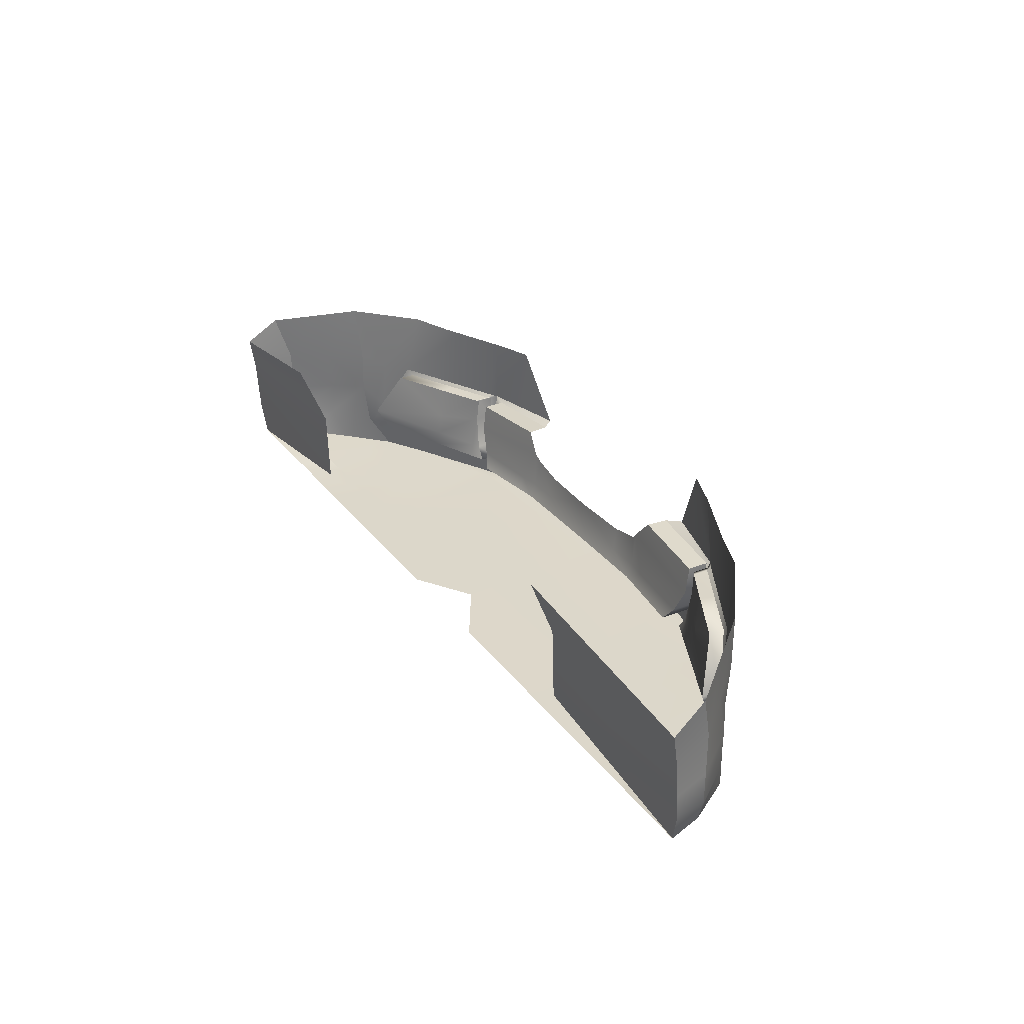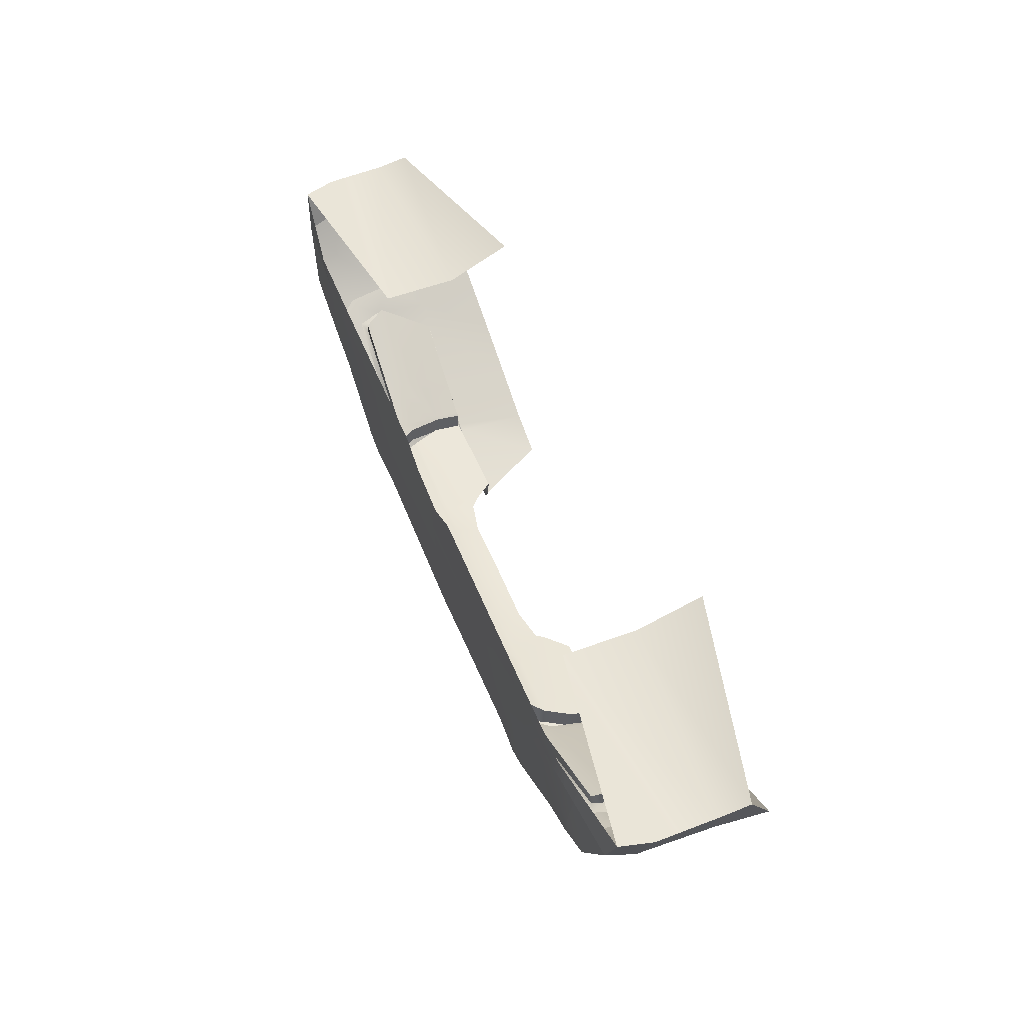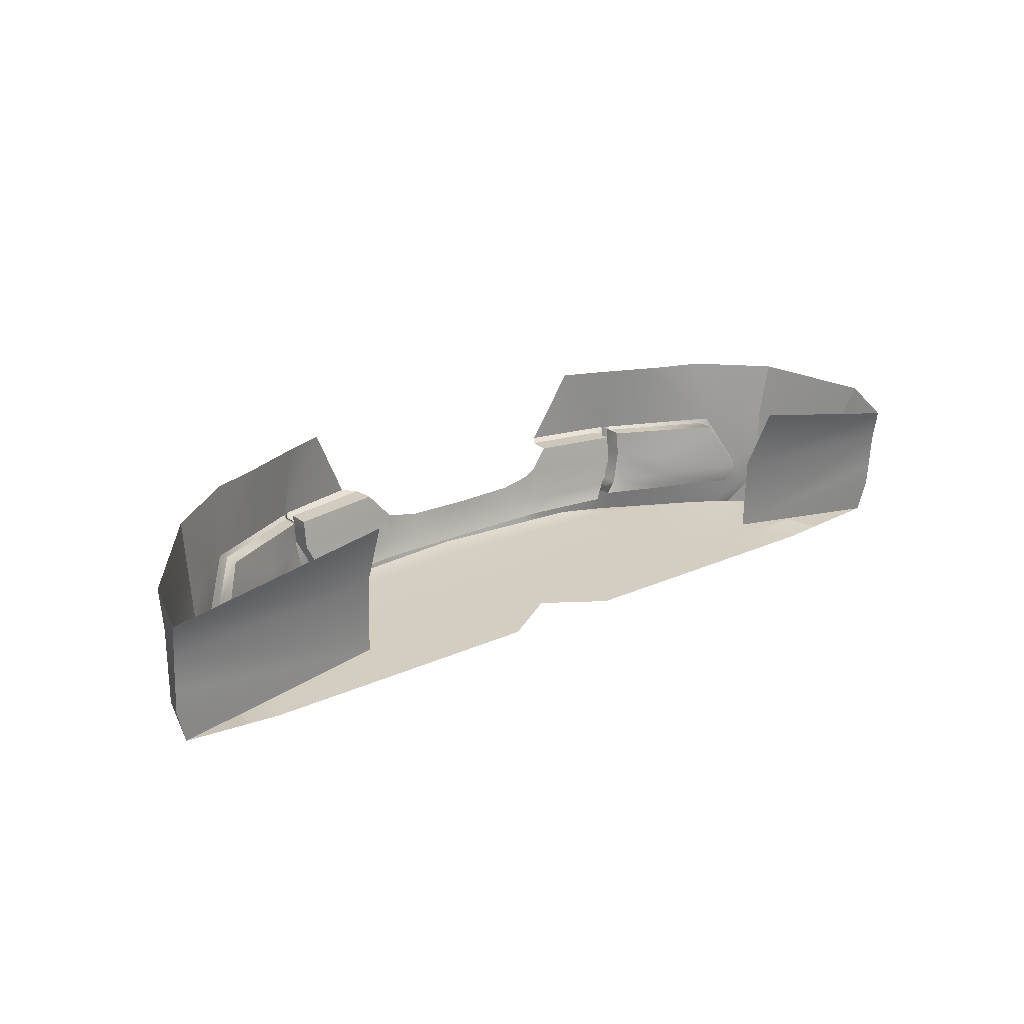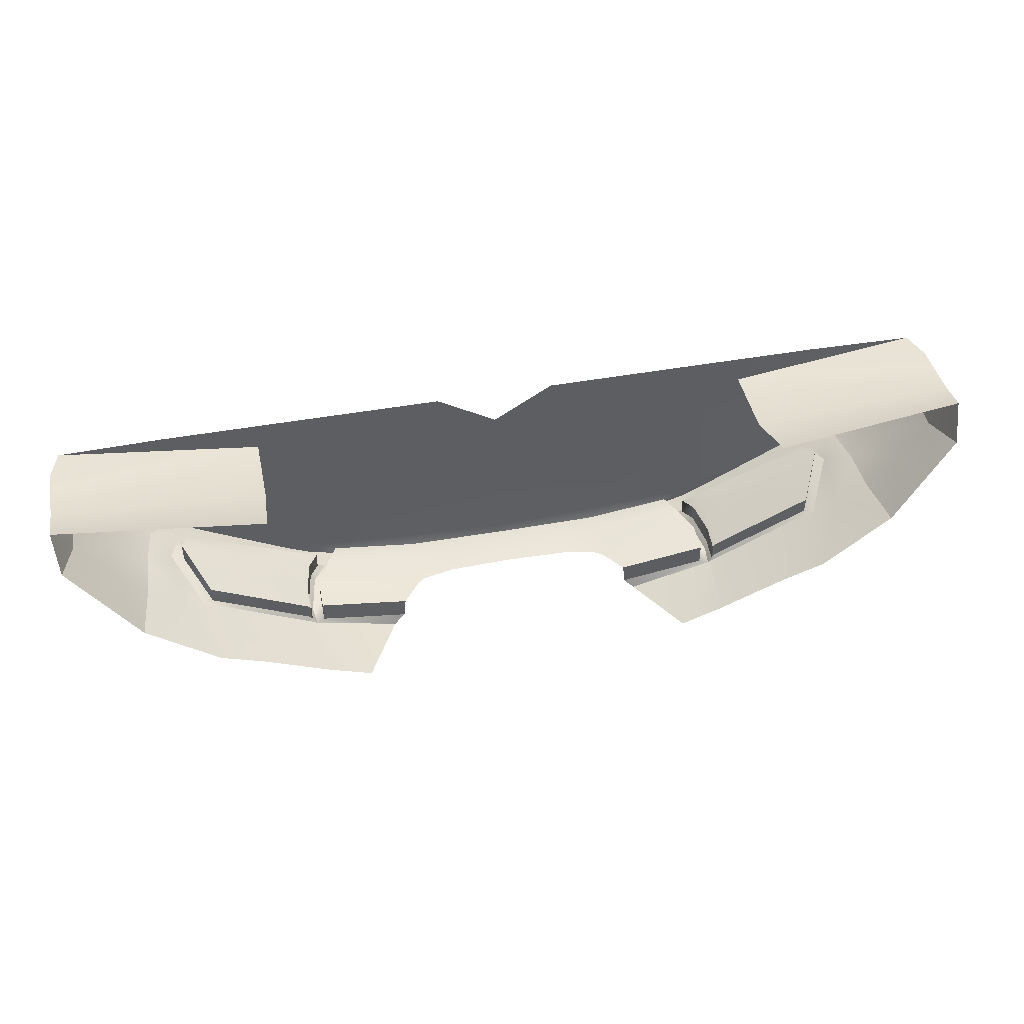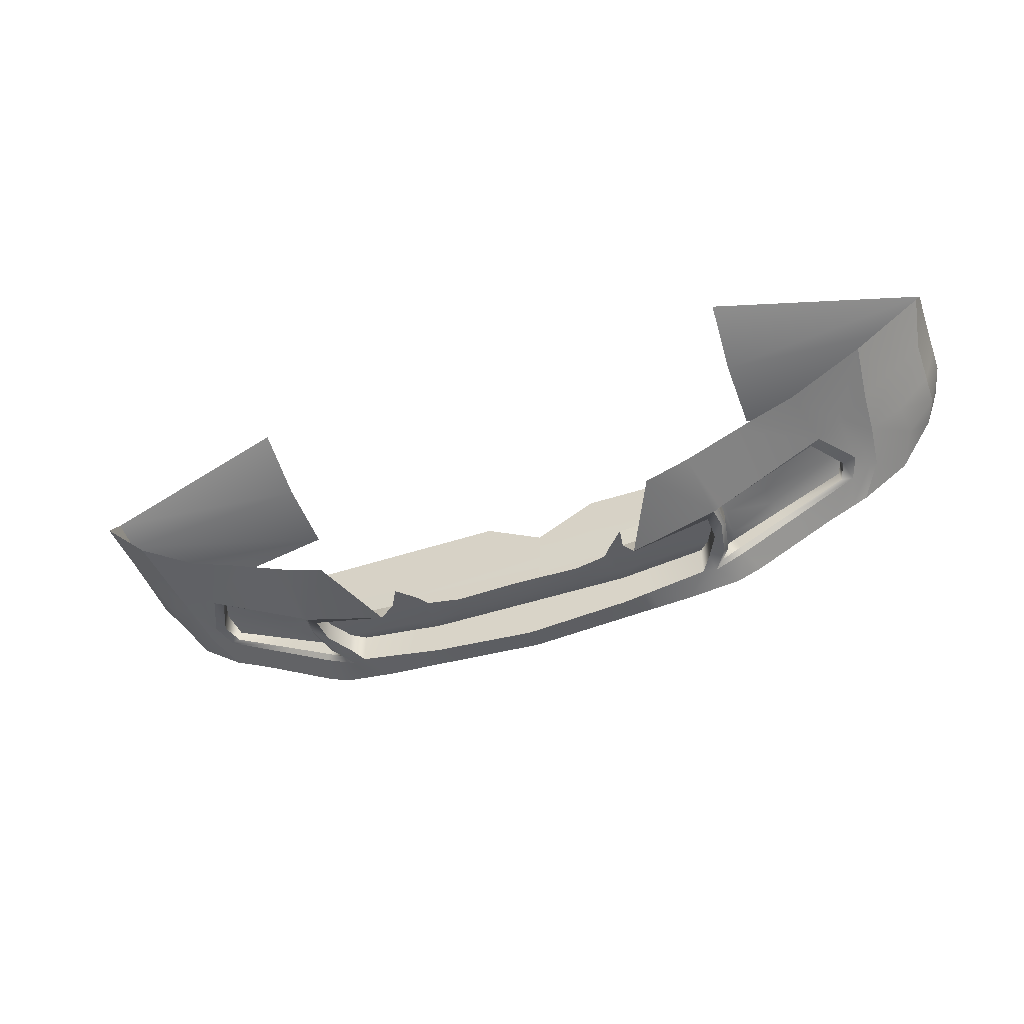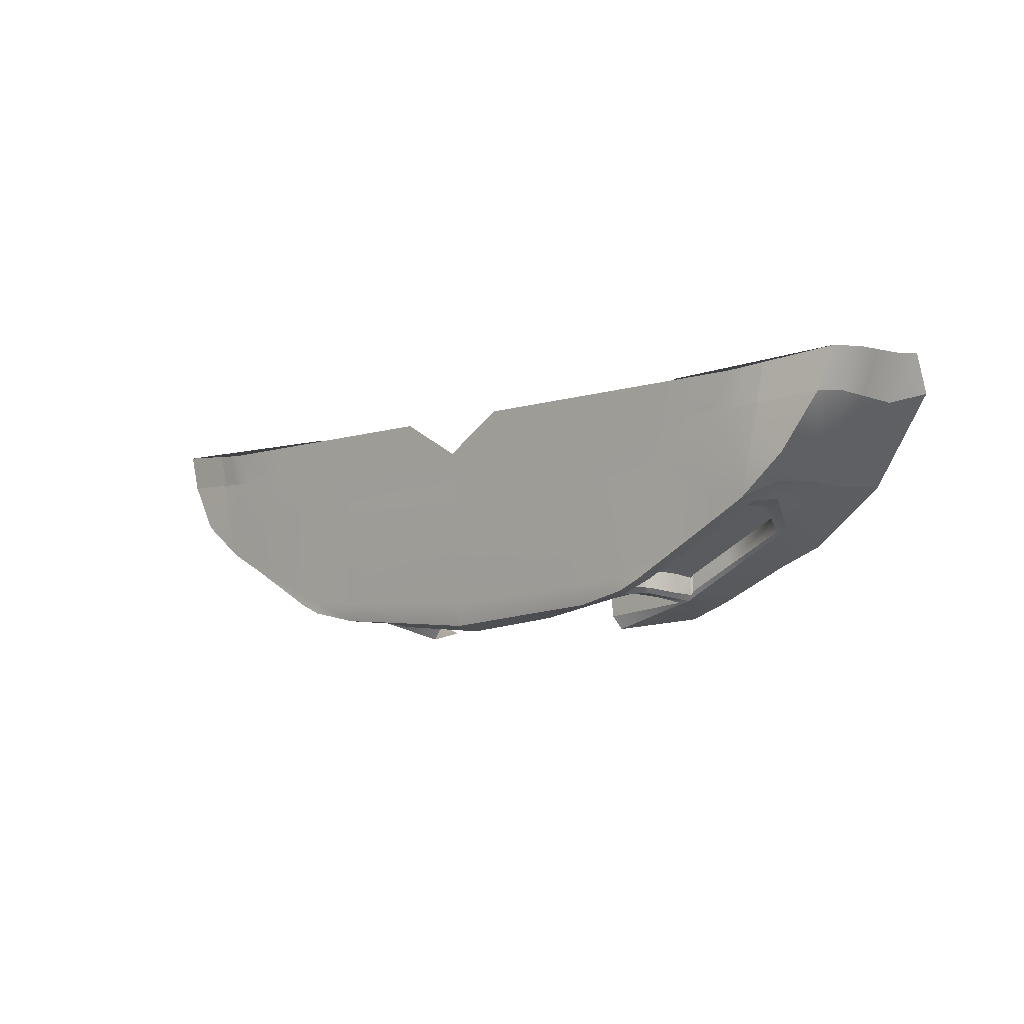
<metadata>
{"format":"obj","ext":"obj","renderer":"f3d","projection":"perspective","resolution":1024,"background":"white","views":[{"elev":30.1,"azim":60.0,"up":"+Y"},{"elev":50.6,"azim":68.9,"up":"+Z"},{"elev":22.4,"azim":-38.1,"up":"+Y"},{"elev":45.8,"azim":168.3,"up":"+Z"},{"elev":-48.3,"azim":-159.9,"up":"+Z"},{"elev":-7.4,"azim":43.1,"up":"+Z"}]}
</metadata>
<code>
g default
v 1.855 -0.753 -6.338
v 3.275 -0.8133 -6.641
v 3.378 -0.8625 -6.328
v 3.046 -0.7728 -6.894
v 1.855 -1.297 -6.355
v 2.817 -0.7322 -7.147
v 3.275 -1.128 -6.64
v 3.378 -1.127 -6.345
v 3.037 -1.086 -6.952
v 2.798 -1.045 -7.136
v 2.59 -0.7734 -7.263
v 3.378 -1.293 -6.355
v 2.427 -0.7809 -7.408
v 3.275 -1.363 -6.638
v 3.315 -1.524 -6.374
v 3.058 -1.359 -6.922
v 2.696 -1.129 -7.209
v 2.628 -1.179 -7.254
v 2.762 -1.358 -7.167
v 2.532 -1.165 -7.297
v 1.642 -0.8017 -7.826
v 3.205 -1.55 -6.654
v 2.949 -1.59 -7.022
v 2.706 -1.351 -7.184
v 2.566 -1.35 -7.276
v 2.36 -0.8125 -7.423
v 2.82 -1.588 -6.422
v 2.618 -1.569 -7.284
v 2.485 -1.319 -7.295
v 2.36 -0.8124 -7.302
v 1.646 -0.8215 -7.791
v 1.593 -0.8022 -7.856
v 2.76 -1.583 -6.678
v 2.689 -1.591 -7.022
v 2.504 -1.565 -7.344
v 1.684 -1.369 -7.741
v 2.475 -1.319 -7.219
v 1.646 -0.8221 -7.673
v 2.535 -1.171 -7.14
v 1.625 -0.8181 -7.815
v 2.667 -1.608 -6.436
v 2.566 -1.591 -7.022
v 2.319 -1.558 -7.441
v 1.665 -1.339 -7.707
v 1.623 -1.34 -7.612
v 1.655 -1.003 -7.663
v 1.625 -0.8187 -7.693
v 1.61 -0.9468 -7.851
v 2.621 -1.593 -6.685
v 2.212 -1.592 -7.022
v 1.742 -1.561 -7.755
v 1.516 -1.342 -7.786
v 1.637 -1.241 -7.636
v 1.632 -0.9989 -7.677
v 1.632 -0.9984 -7.812
v 1.534 -0.8453 -7.869
v 2.564 -1.621 -6.446
v 2.411 -1.609 -6.696
v 1.718 -1.558 -7.686
v 1.575 -1.554 -7.828
v 1.516 -1.343 -7.664
v 1.456 -1.378 -7.837
v 1.585 -1.245 -7.665
v 1.532 -1.052 -7.844
v 1.556 -1.231 -7.822
v 1.605 -1.609 -6.702
v 1.475 -1.592 -7.022
v 1.569 -1.558 -7.747
v 1.585 -1.245 -7.788
v 1.534 -0.846 -7.713
v 1.71 -1.622 -6.446
v 1.203 -1.522 -7.906
v 1.439 -1.243 -7.819
v 1.532 -1.052 -7.688
v 1.25 -1.621 -6.446
v 1.203 -1.608 -6.704
v 1.359 -1.349 -7.854
v 1.146 -1.591 -7.022
v 0.9377 -1.347 -7.929
v 1.439 -1.244 -7.664
v 0.7576 -0.9658 -7.759
v 0.4456 -1.621 -6.446
v 0.4416 -1.607 -6.708
v 1.009 -1.556 -7.778
v 0.9592 -1.521 -7.923
v 0.8952 -1.347 -7.683
v 1.359 -1.349 -7.622
v 0.8951 -1.242 -7.72
v 0.4367 -1.59 -7.022
v 0.8021 -1.521 -7.935
v 0.4245 -1.555 -7.813
v 0.7404 -1.347 -7.704
v 0.7449 -1.241 -7.744
v 0 -1.606 -6.71
v 0.4222 -1.52 -7.964
v 0.7404 -1.346 -7.964
v 0.6997 -1.024 -7.776
v 0 -1.589 -7.022
v 0 -1.554 -7.838
v 0.4525 -1.346 -7.705
v 0.4777 -1.24 -7.744
v 0.4678 -1.345 -7.988
v 0 -1.519 -7.997
v 0.4674 -1.071 -7.773
v 0 -1.344 -8.029
v 0 -1.237 -7.744
v 0 -1.344 -7.707
v 1.969 -0.793 -7.652
v 1.973 -0.8174 -7.622
v 1.942 -0.8181 -7.519
v 1.95 -1.06 -7.488
v 1.952 -1.217 -7.463
v 1.962 -1.332 -7.456
v 2.009 -1.33 -7.534
v 2.034 -1.362 -7.557
v 2.062 -1.559 -7.581
v 2.052 -1.558 -7.55
v 1.889 -1.592 -7.022
v 1.973 -1.609 -6.699
v 2.038 -1.622 -6.446
v 0 -1.071 -7.758
v -1.855 -0.753 -6.338
v -3.275 -0.8133 -6.641
v -3.378 -0.8625 -6.328
v -3.046 -0.7728 -6.894
v -1.855 -1.297 -6.355
v -2.817 -0.7322 -7.147
v -3.275 -1.128 -6.64
v -3.378 -1.127 -6.345
v -3.037 -1.086 -6.952
v -2.798 -1.045 -7.136
v -2.59 -0.7734 -7.263
v -3.378 -1.293 -6.355
v -2.427 -0.7809 -7.408
v -3.275 -1.363 -6.638
v -3.315 -1.524 -6.374
v -3.058 -1.359 -6.922
v -2.696 -1.129 -7.209
v -2.628 -1.179 -7.254
v -2.762 -1.358 -7.167
v -2.532 -1.165 -7.297
v -1.642 -0.8017 -7.826
v -3.205 -1.55 -6.654
v -2.949 -1.59 -7.022
v -2.706 -1.351 -7.184
v -2.566 -1.35 -7.276
v -2.36 -0.8125 -7.423
v -2.82 -1.588 -6.422
v -2.618 -1.569 -7.284
v -2.485 -1.319 -7.295
v -2.36 -0.8124 -7.302
v -1.646 -0.8215 -7.791
v -1.593 -0.8022 -7.856
v -2.76 -1.583 -6.678
v -2.689 -1.591 -7.022
v -2.504 -1.565 -7.344
v -1.684 -1.369 -7.741
v -2.475 -1.319 -7.219
v -1.646 -0.8221 -7.673
v -2.535 -1.171 -7.14
v -1.625 -0.8181 -7.815
v -2.667 -1.608 -6.436
v -2.566 -1.591 -7.022
v -2.319 -1.558 -7.441
v -1.665 -1.339 -7.707
v -1.623 -1.34 -7.612
v -1.655 -1.003 -7.663
v -1.625 -0.8187 -7.693
v -1.61 -0.9468 -7.851
v -2.621 -1.593 -6.685
v -2.212 -1.592 -7.022
v -1.742 -1.561 -7.755
v -1.516 -1.342 -7.786
v -1.637 -1.241 -7.636
v -1.632 -0.9989 -7.677
v -1.632 -0.9984 -7.812
v -1.534 -0.8453 -7.869
v -2.564 -1.621 -6.446
v -2.411 -1.609 -6.696
v -1.718 -1.558 -7.686
v -1.575 -1.554 -7.828
v -1.516 -1.343 -7.664
v -1.456 -1.378 -7.837
v -1.585 -1.245 -7.665
v -1.532 -1.052 -7.844
v -1.556 -1.231 -7.822
v -1.605 -1.609 -6.702
v -1.475 -1.592 -7.022
v -1.569 -1.558 -7.747
v -1.585 -1.245 -7.788
v -1.534 -0.846 -7.713
v -1.71 -1.622 -6.446
v -1.203 -1.522 -7.906
v -1.439 -1.243 -7.819
v -1.532 -1.052 -7.688
v -1.25 -1.621 -6.446
v -1.203 -1.608 -6.704
v -1.359 -1.349 -7.854
v -1.146 -1.591 -7.022
v -0.9377 -1.347 -7.929
v -1.439 -1.244 -7.664
v -0.7576 -0.9658 -7.759
v -0.4456 -1.621 -6.446
v -0.4416 -1.607 -6.708
v -1.009 -1.556 -7.778
v -0.9592 -1.521 -7.923
v -0.8952 -1.347 -7.683
v -1.359 -1.349 -7.622
v -0.8951 -1.242 -7.72
v -0.4367 -1.59 -7.022
v -0.8021 -1.521 -7.935
v -0.4245 -1.555 -7.813
v -0.7404 -1.347 -7.704
v -0.7449 -1.241 -7.744
v -0.4222 -1.52 -7.964
v -0.7404 -1.346 -7.964
v -0.6997 -1.024 -7.776
v -0.4525 -1.346 -7.705
v -0.4777 -1.24 -7.744
v -0.4678 -1.345 -7.988
v -0.4674 -1.071 -7.773
v -1.969 -0.793 -7.652
v -1.973 -0.8174 -7.622
v -1.942 -0.8181 -7.519
v -1.95 -1.06 -7.488
v -1.952 -1.217 -7.463
v -1.962 -1.332 -7.456
v -2.009 -1.33 -7.534
v -2.034 -1.362 -7.557
v -2.062 -1.559 -7.581
v -2.052 -1.558 -7.55
v -1.889 -1.592 -7.022
v -1.973 -1.609 -6.699
v -2.038 -1.622 -6.446
v 3.349 -0.4639 -6.54
v 3.384 -0.6319 -6.292
v 3.106 -0.3888 -6.826
v 2.863 -0.3136 -7.112
v 2.348 -0.2796 -7.484
v 2.044 -0.2848 -7.604
v 1.912 -0.2855 -7.664
v 1.245 -0.2848 -7.944
v 1.546 -0.2874 -7.832
v 0.98 -0.8168 -8.03
v 0.8998 -0.8182 -7.934
v 0.8855 -0.8188 -7.78
v 1.878 -0.2885 -6.146
v -3.384 -0.6319 -6.292
v -3.349 -0.4639 -6.54
v -3.106 -0.3888 -6.826
v -2.863 -0.3136 -7.112
v -2.348 -0.2796 -7.484
v -2.044 -0.2848 -7.604
v -1.912 -0.2855 -7.664
v -1.546 -0.2874 -7.832
v -1.245 -0.2848 -7.944
v -0.98 -0.8168 -8.03
v -0.8998 -0.8182 -7.934
v -0.8855 -0.8188 -7.78
v -1.878 -0.2885 -6.146
g BumperFront1 pPipe8 group
f 236 3 2 235
f 2 4 237 235
f 4 6 238 237
f 5 8 3 1
f 3 8 7 2
f 2 7 9 4
f 4 9 10 6
f 11 239 238 6
f 10 17 11 6
f 13 240 239 11
f 14 16 9 7
f 12 14 7 8
f 5 15 12
f 16 19 10 9
f 11 17 18 13
f 15 22 14 12
f 19 24 17 10
f 20 26 13 18
f 241 240 13 108
f 22 23 16 14
f 23 28 19 16
f 24 25 18 17
f 25 29 20 18
f 26 109 108 13
f 27 33 22 15
f 28 35 24 19
f 20 39 30 26
f 32 242 243 21
f 33 34 23 22
f 28 23 34
f 35 43 25 24
f 114 29 25 115
f 37 39 20 29
f 109 26 30 110
f 40 32 21 31
f 41 49 33 27
f 42 35 28 34
f 43 116 115 25
f 29 114 113 37
f 30 39 111 110
f 47 40 31 38
f 40 55 48 32
f 242 32 244
f 49 42 34 33
f 50 43 35 42
f 36 62 52 44
f 112 39 37 113
f 54 47 38 46
f 111 39 112
f 47 54 55 40
f 48 64 56 32
f 56 245 244 32
f 57 58 49 41
f 58 50 42 49
f 50 118 117 43
f 116 43 117
f 60 62 36 51
f 61 45 44 52
f 45 61 63 53
f 53 63 54 46
f 55 69 65 48
f 118 50 58 119
f 68 60 51 59
f 52 69 63 61
f 65 69 52 62
f 54 63 69 55
f 65 73 64 48
f 64 74 70 56
f 56 70 246 245
f 119 58 57 120
f 68 59 67
f 68 72 60
f 72 77 62 60
f 62 77 73 65
f 75 76 66 71
f 76 78 67 66
f 67 78 84 68
f 68 84 85 72
f 73 80 74 64
f 74 81 246 70
f 72 85 79 77
f 77 87 80 73
f 82 83 76 75
f 83 89 78 76
f 86 87 77 79
f 88 81 74 80
f 89 91 84 78
f 84 91 95 90
f 79 96 92 86
f 90 96 79 85
f 87 86 88 80
f 93 97 81 88
f 94 83 82
f 94 98 89 83
f 92 93 88 86
f 98 99 91 89
f 95 102 96 90
f 99 103 95 91
f 96 102 100 92
f 92 100 101 93
f 101 104 97 93
f 95 103 105 102
f 100 107 106 101
f 102 105 107 100
f 106 121 101
f 21 243 241 108
f 109 31 21 108
f 38 31 109 110
f 111 46 38 110
f 46 111 112 53
f 53 112 113 45
f 114 44 45 113
f 36 44 114 115
f 116 51 36 115
f 51 116 117 59
f 118 67 59 117
f 66 67 118 119
f 71 66 119 120
f 84 90 85
f 1 3 236 247
f 5 12 8
f 121 104 101
f 248 249 123 124
f 123 249 250 125
f 125 250 251 127
f 126 122 124 129
f 124 123 128 129
f 123 125 130 128
f 125 127 131 130
f 132 127 251 252
f 131 127 132 138
f 134 132 252 253
f 135 128 130 137
f 133 129 128 135
f 126 133 136
f 137 130 131 140
f 132 134 139 138
f 136 133 135 143
f 140 131 138 145
f 141 139 134 147
f 254 222 134 253
f 143 135 137 144
f 144 137 140 149
f 145 138 139 146
f 146 139 141 150
f 147 134 222 223
f 148 136 143 154
f 149 140 145 156
f 141 147 151 160
f 153 142 255 256
f 154 143 144 155
f 149 155 144
f 156 145 146 164
f 228 229 146 150
f 158 150 141 160
f 223 224 151 147
f 161 152 142 153
f 162 148 154 170
f 163 155 149 156
f 164 146 229 230
f 150 158 227 228
f 151 224 225 160
f 168 159 152 161
f 161 153 169 176
f 256 257 153
f 170 154 155 163
f 171 163 156 164
f 157 165 173 183
f 226 227 158 160
f 175 167 159 168
f 225 226 160
f 168 161 176 175
f 169 153 177 185
f 177 153 257 258
f 178 162 170 179
f 179 170 163 171
f 171 164 231 232
f 230 231 164
f 181 172 157 183
f 182 173 165 166
f 166 174 184 182
f 174 167 175 184
f 176 169 186 190
f 232 233 179 171
f 189 180 172 181
f 173 182 184 190
f 186 183 173 190
f 175 176 190 184
f 186 169 185 194
f 185 177 191 195
f 177 258 259 191
f 233 234 178 179
f 189 188 180
f 189 181 193
f 193 181 183 198
f 183 186 194 198
f 196 192 187 197
f 197 187 188 199
f 188 189 205 199
f 189 193 206 205
f 194 185 195 201
f 195 191 259 202
f 193 198 200 206
f 198 194 201 208
f 203 196 197 204
f 204 197 199 210
f 207 200 198 208
f 209 201 195 202
f 210 199 205 212
f 205 211 215 212
f 200 207 213 216
f 211 206 200 216
f 208 201 209 207
f 214 209 202 217
f 94 203 204
f 94 204 210 98
f 213 207 209 214
f 98 210 212 99
f 215 211 216 220
f 99 212 215 103
f 216 213 218 220
f 213 214 219 218
f 219 214 217 221
f 215 220 105 103
f 218 219 106 107
f 220 218 107 105
f 106 219 121
f 142 222 254 255
f 223 222 142 152
f 159 224 223 152
f 225 224 159 167
f 167 174 226 225
f 174 166 227 226
f 228 227 166 165
f 157 229 228 165
f 230 229 157 172
f 172 180 231 230
f 232 231 180 188
f 187 233 232 188
f 192 234 233 187
f 205 206 211
f 122 260 248 124
f 126 129 133
f 121 219 221

</code>
